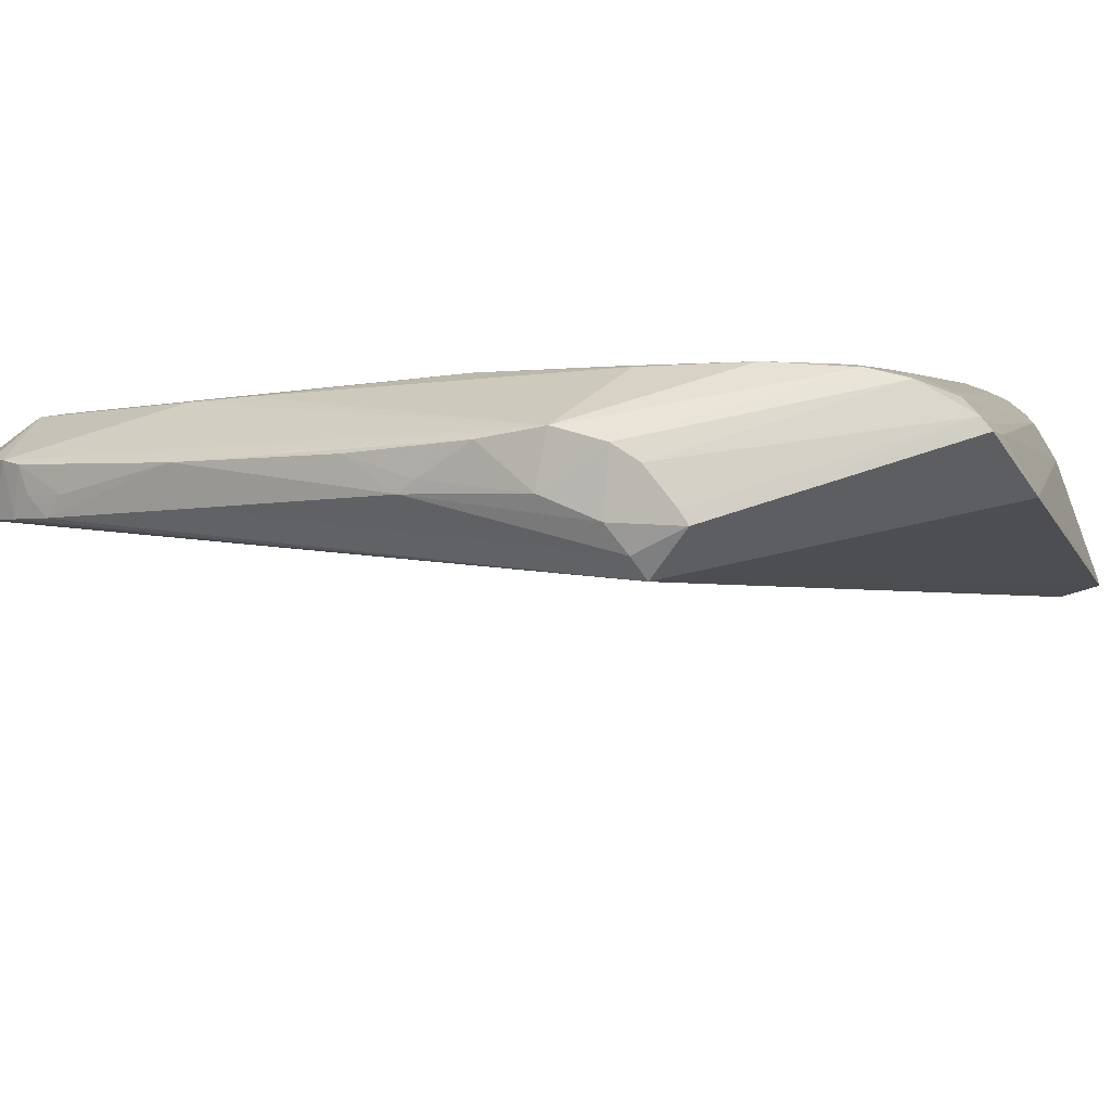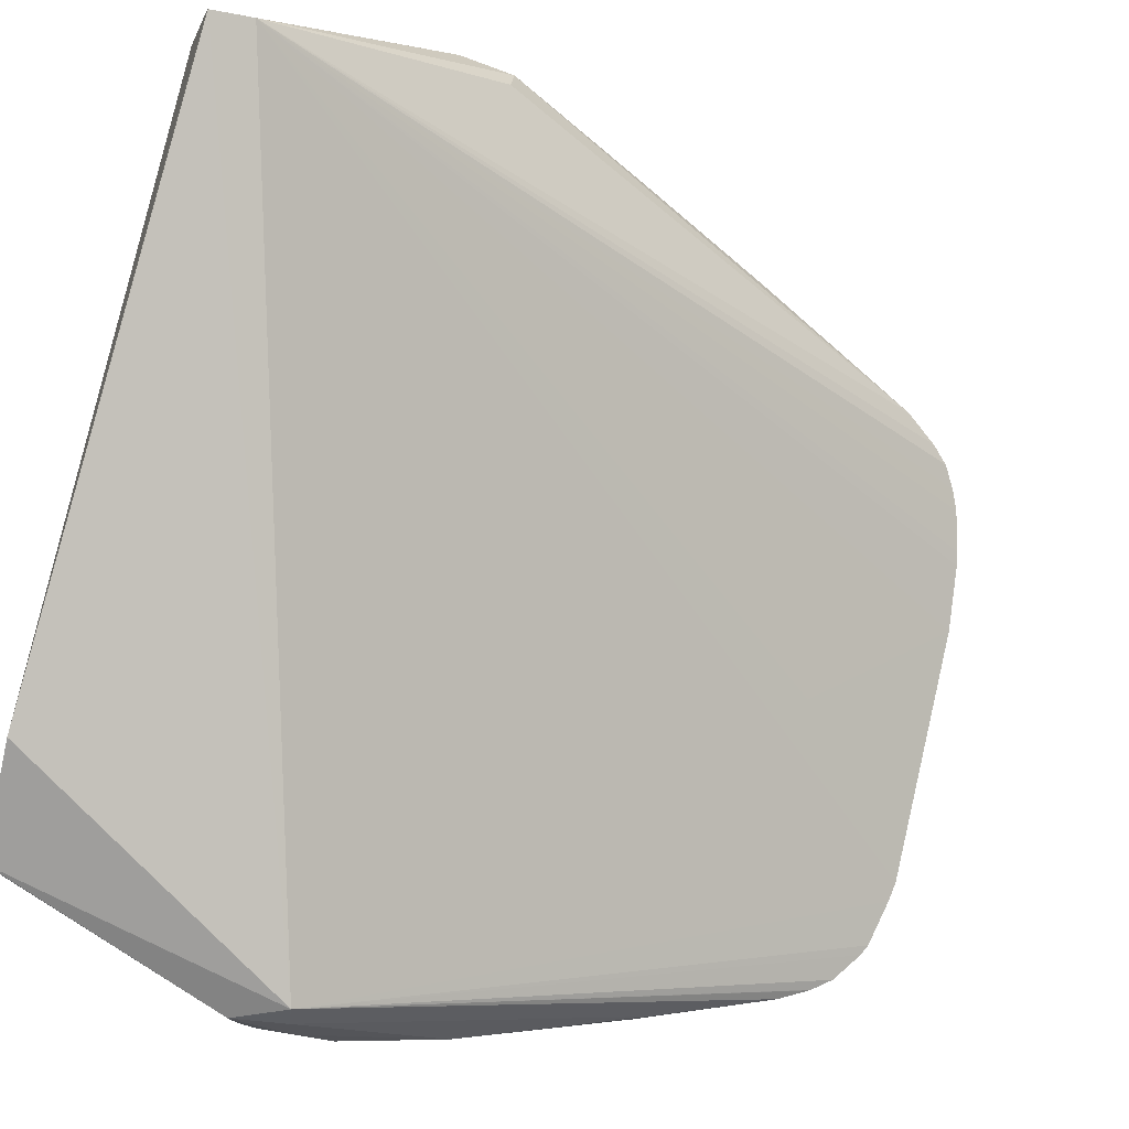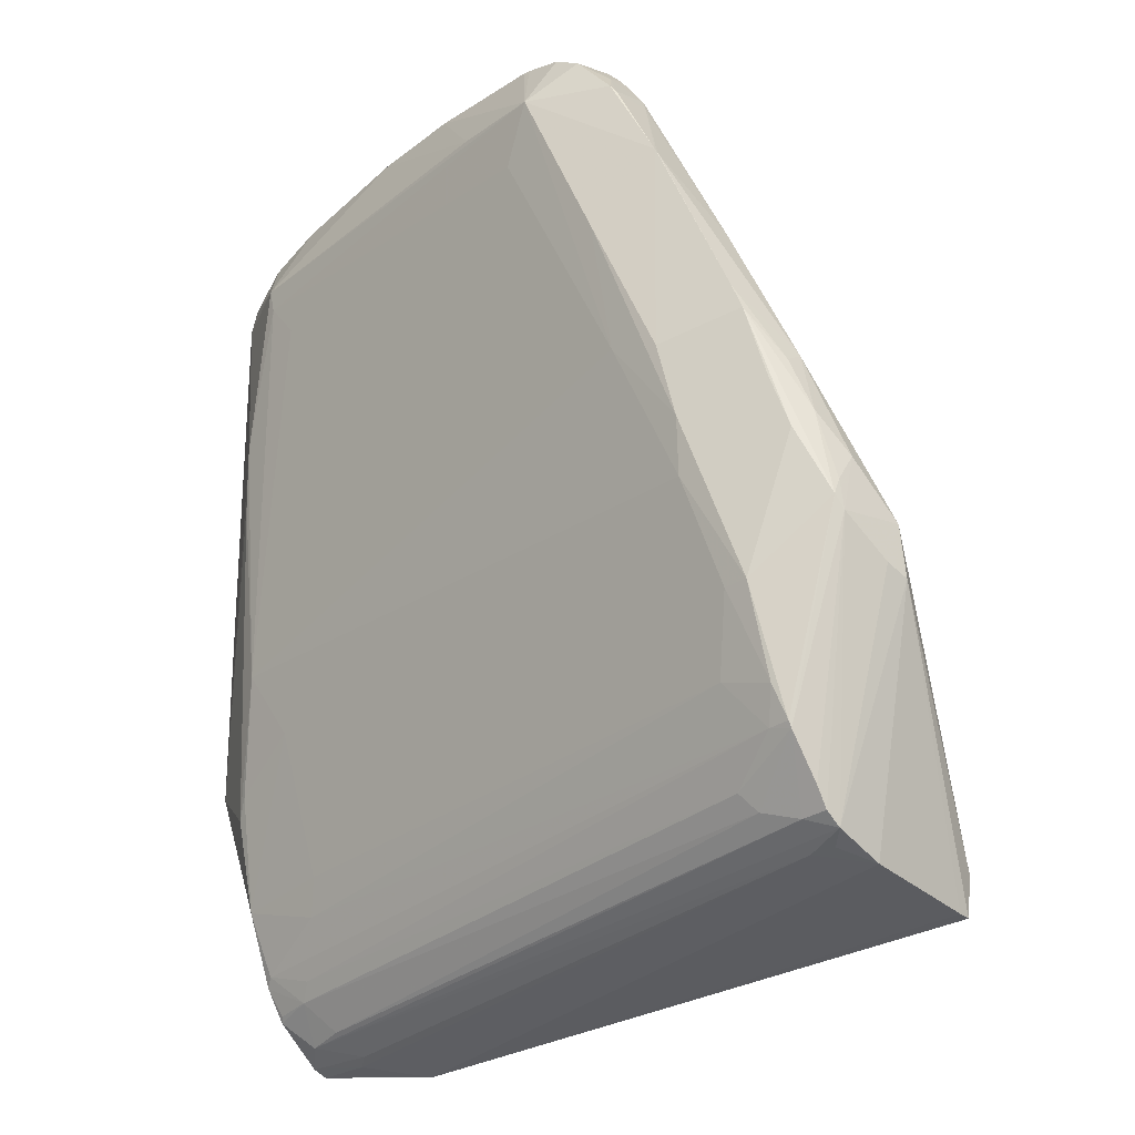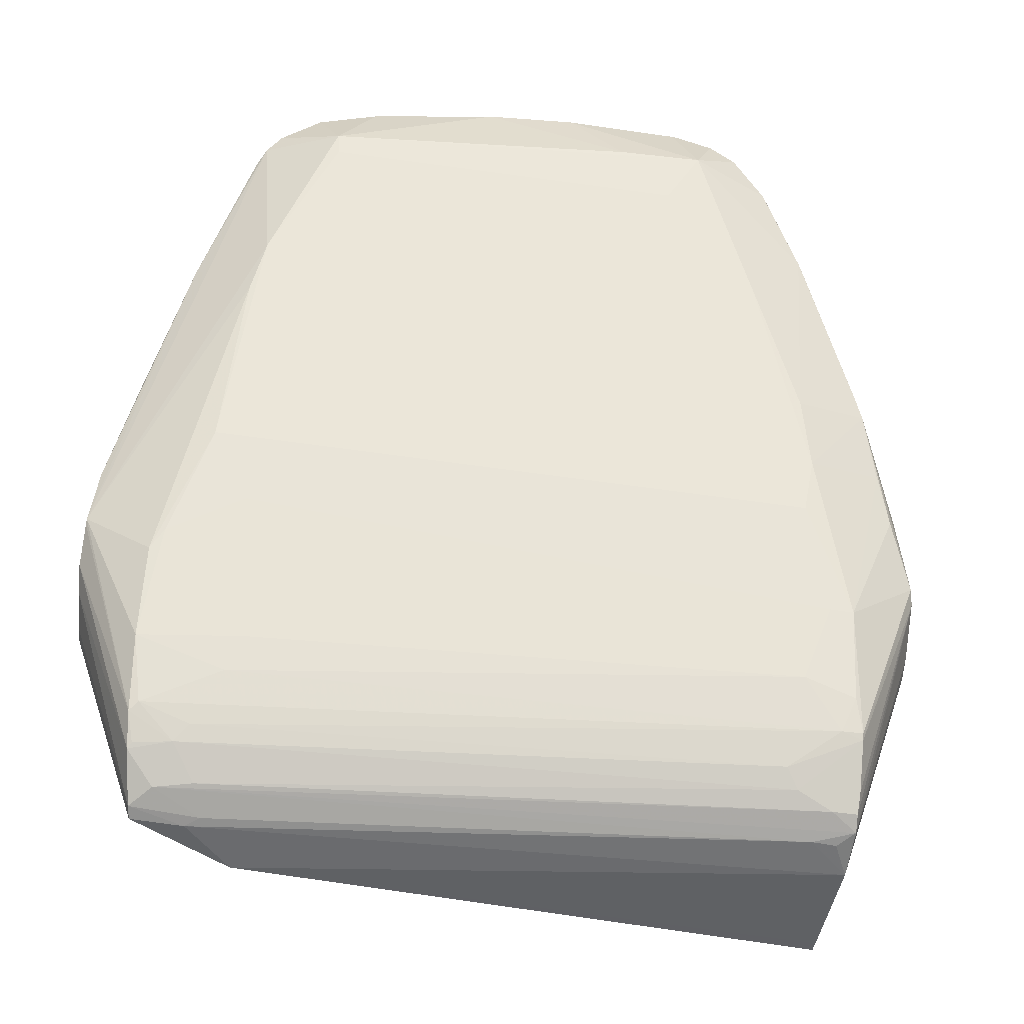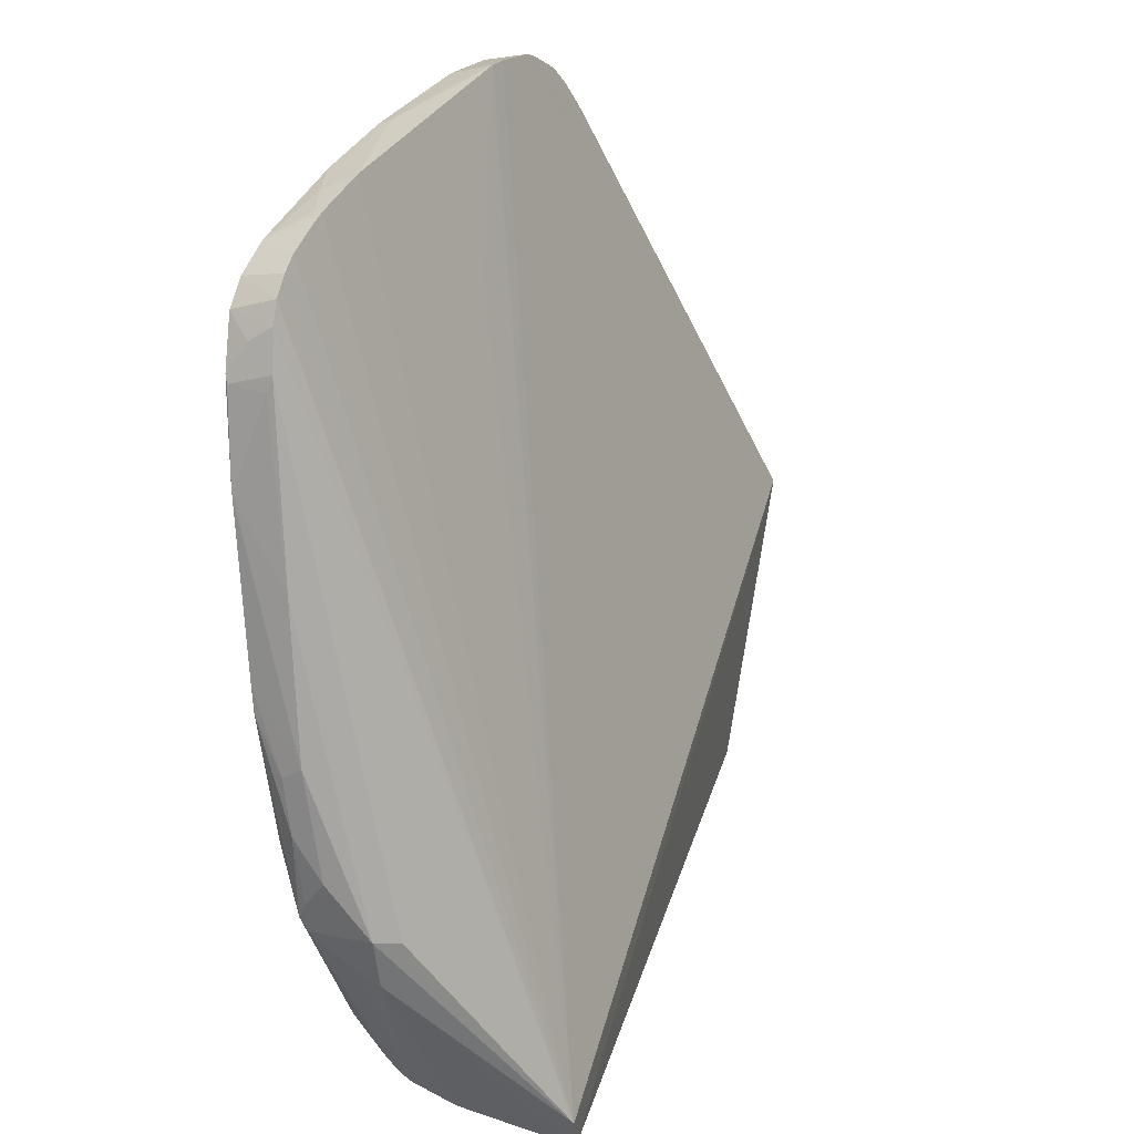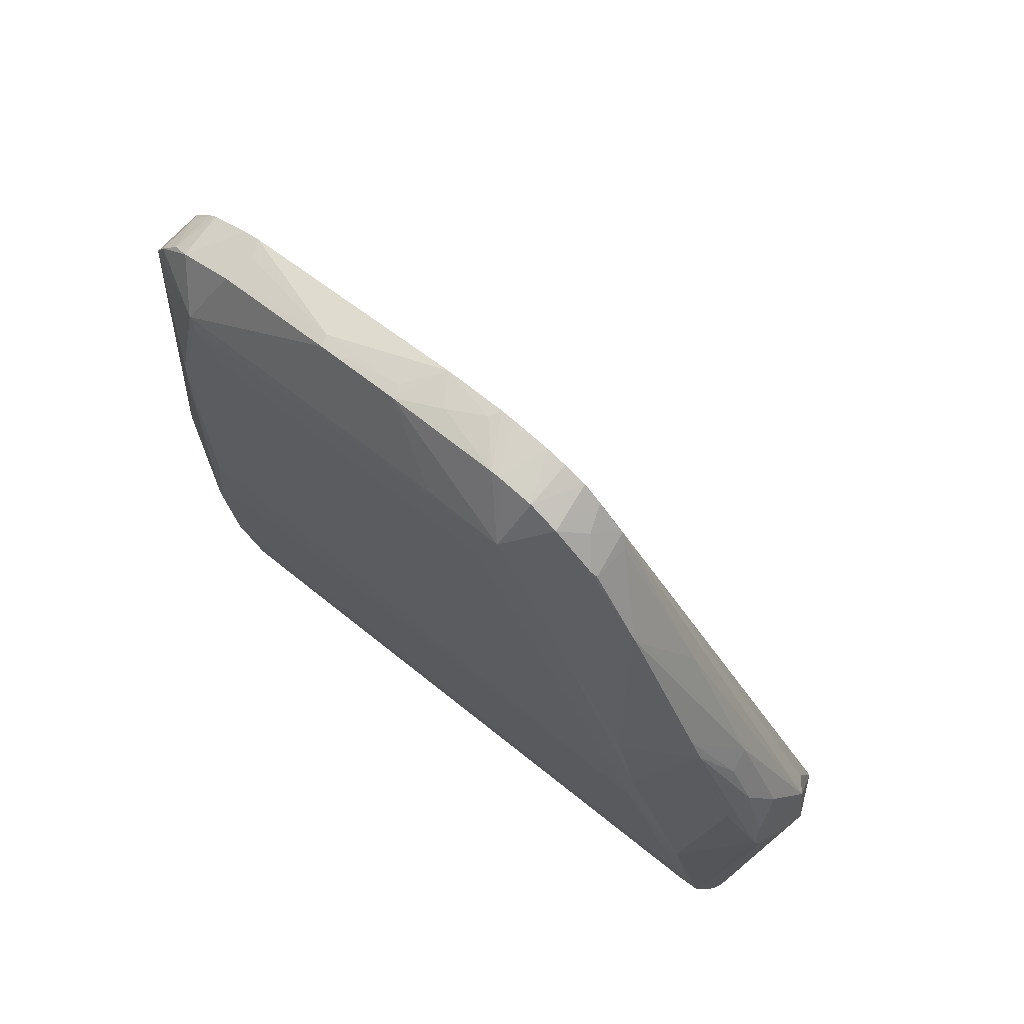
<metadata>
{"format":"obj","ext":"obj","renderer":"f3d","projection":"perspective","resolution":1024,"background":"white","views":[{"elev":-52.9,"azim":110.7,"up":"+Y"},{"elev":-46.7,"azim":-111.2,"up":"+Y"},{"elev":-32.5,"azim":174.1,"up":"+Z"},{"elev":-43.3,"azim":122.3,"up":"+Z"},{"elev":37.6,"azim":-116.8,"up":"+Z"},{"elev":52.1,"azim":168.8,"up":"+Z"}]}
</metadata>
<code>
v 0.2371 0.2842 1.151
v 0.4656 0.02073 1.077
v 0.02304 0.4295 0.4548
v -0.1594 0.2789 0.3316
v 0.3562 -0.22 0.5958
v -0.008793 0.462 0.7508
v 0.2192 0.4078 1.062
v 0.414 0.03288 1.125
v 0.4071 -0.1209 0.4164
v -0.09109 0.4348 0.554
v 0.1304 0.4066 1.096
v 0.338 0.2219 1.136
v 0.04179 0.4822 0.7827
v 0.4321 -0.02495 1.049
v -0.1626 0.2826 0.3683
v 0.4626 -0.1578 0.6298
v 0.4423 0.09984 1.045
v 0.2517 -0.1149 0.3328
v -0.03342 0.3901 0.351
v 0.1905 0.4098 1.112
v -0.09263 0.4133 0.5991
v 0.4413 0.07057 1.117
v 0.3755 0.09318 1.147
v 0.09406 0.4435 0.6957
v 0.1069 0.4622 0.9635
v -0.02587 0.4812 0.6013
v 0.4253 0.006588 1.102
v 0.1688 0.3708 1.134
v 0.3887 -0.2166 0.5546
v 0.438 -0.1468 0.7521
v 0.4439 -0.08863 0.5731
v 0.4461 0.1008 1.067
v -0.06976 0.3591 0.337
v 0.04041 0.3608 0.3921
v 0.3608 -0.123 0.3599
v 0.2178 0.3781 1.124
v 0.1121 0.417 1.063
v -0.08678 0.438 0.6042
v 0.4605 0.03513 1.093
v 0.3317 0.2129 1.14
v 0.4088 0.1196 1.129
v 0.4091 0.04186 1.131
v 0.2538 0.1627 1.009
v 0.1097 0.4451 0.7657
v 0.2313 0.3756 1.011
v 0.05055 0.4799 0.8078
v 0.1457 0.4455 1.053
v -0.01465 0.4775 0.6849
v -0.03405 0.4766 0.5892
v 0.0416 0.4453 0.5395
v 0.4295 -0.00844 1.08
v 0.1999 0.3324 1.146
v 0.1419 0.3977 1.113
v 0.4458 -0.1747 0.591
v 0.3492 -0.1572 0.3448
v 0.4352 -0.07628 0.9269
v 0.4291 -0.1829 0.6521
v 0.4655 -0.05735 0.9259
v 0.4277 -0.1056 0.4854
v 0.4409 -0.02592 0.6963
v 0.4585 0.02973 0.9226
v 0.2675 0.3432 1.067
v -0.1507 0.2867 0.3317
v 0.007607 0.425 0.4175
v 0.3734 -0.09341 0.3916
v -0.005915 0.3809 0.3617
v 0.2866 0.2909 1.134
v 0.2132 0.3834 1.123
v 0.04417 0.443 0.8902
v 0.4487 0.05052 1.108
v 0.4294 0.02028 1.11
v 0.2801 0.2812 1.139
v 0.3856 0.07812 1.143
v 0.3838 0.1093 1.141
v 0.1622 0.4277 0.9055
v 0.004598 0.4753 0.7363
v 0.1729 0.4279 1.094
v 0.109 0.4616 0.9682
v 0.1424 0.4254 1.08
v -0.04621 0.464 0.6504
v -0.07293 0.4481 0.5606
v 0.00627 0.4818 0.6644
v 0.465 0.008276 1.062
v 0.4293 -0.007597 1.081
v 0.1562 0.3842 1.126
v 0.4608 -0.1597 0.6247
v 0.3152 -0.1022 0.3452
v 0.3924 -0.1303 0.3862
v 0.4297 -0.1865 0.5738
v 0.3788 -0.2162 0.6012
v 0.4633 -0.1474 0.6845
v 0.4045 -0.205 0.6113
v 0.3706 -0.04313 0.4552
v 0.05701 0.3952 0.4721
v 0.4231 0.114 1.011
v 0.1428 0.4121 0.7838
v 0.441 -0.07397 0.5917
v 0.4573 0.01152 0.8705
v -0.01366 0.4073 0.3785
v 0.01001 0.4269 0.4232
v 0.3421 -0.09066 0.3629
v 0.0242 0.3618 0.3754
v 0.2461 0.3154 1.139
v 0.1917 0.3427 1.143
v 0.111 0.424 1.048
v 0.1403 0.4466 1.046
v -0.03138 0.4764 0.6193
v 0.02317 0.4814 0.7141
v 0.4464 -0.007741 1.061
v 0.3599 -0.1505 0.35
v -0.01704 0.3524 0.3454
v 0.3165 -0.1187 0.3417
v 0.3928 -0.1249 0.3906
v 0.4452 -0.1463 0.7362
v 0.4056 -0.1113 0.4239
v 0.05653 0.4284 0.5405
v 0.09101 0.4296 0.6446
v -0.02199 0.3986 0.3615
v 0.02273 0.4115 0.4237
v 0.212 0.3337 1.143
v 0.447 -0.02307 1.03
v 0.3992 -0.2089 0.5584
v -0.03367 0.3688 0.3448
v 0.4628 -0.1122 0.7878
v 0.4057 -0.008212 0.6273
v 0.3706 -0.02574 0.4881
v 0.3712 -0.07747 0.4066
f 15 4 5
f 15 10 4
f 18 5 4
f 27 8 5
f 32 17 7
f 33 10 19
f 37 21 15
f 37 15 11
f 38 10 15
f 38 15 21
f 38 21 37
f 39 32 22
f 39 2 32
f 40 1 23
f 41 12 40
f 41 32 12
f 41 22 32
f 42 5 8
f 43 23 1
f 43 1 15
f 43 15 23
f 44 24 13
f 45 7 17
f 46 6 25
f 46 44 13
f 48 13 26
f 49 10 38
f 51 5 14
f 52 15 1
f 53 11 15
f 55 29 5
f 55 5 18
f 56 14 5
f 57 54 16
f 58 16 2
f 58 56 30
f 58 14 56
f 59 31 16
f 59 16 9
f 61 2 16
f 61 32 2
f 61 60 17
f 61 17 32
f 62 32 7
f 62 12 32
f 63 4 10
f 63 10 33
f 63 33 18
f 63 18 4
f 64 49 26
f 66 35 19
f 67 7 36
f 67 62 7
f 67 12 62
f 68 36 7
f 68 7 20
f 68 20 28
f 69 25 6
f 69 38 37
f 69 6 38
f 70 39 22
f 70 42 8
f 70 22 42
f 71 27 2
f 71 2 39
f 71 8 27
f 71 70 8
f 71 39 70
f 72 40 12
f 72 1 40
f 72 67 1
f 72 12 67
f 73 41 23
f 73 22 41
f 73 42 22
f 73 23 15
f 73 15 5
f 73 5 42
f 74 41 40
f 74 40 23
f 74 23 41
f 75 24 44
f 76 46 13
f 76 6 46
f 76 48 6
f 76 13 48
f 77 20 7
f 77 7 47
f 77 53 20
f 77 11 53
f 78 47 7
f 78 7 75
f 78 75 44
f 78 46 25
f 78 44 46
f 79 37 11
f 79 77 47
f 79 11 77
f 80 38 6
f 80 6 48
f 80 49 38
f 81 49 19
f 81 19 10
f 81 10 49
f 82 50 26
f 82 26 13
f 83 58 2
f 84 2 27
f 84 27 5
f 84 5 51
f 84 83 2
f 84 51 83
f 85 28 20
f 85 20 53
f 85 53 15
f 85 15 28
f 86 54 9
f 86 9 16
f 86 16 54
f 88 9 54
f 88 35 65
f 89 88 54
f 90 56 5
f 90 30 56
f 90 5 29
f 91 57 16
f 91 16 58
f 92 54 57
f 92 89 54
f 92 90 29
f 92 57 30
f 92 30 90
f 95 60 45
f 95 45 17
f 95 17 60
f 96 45 60
f 96 24 75
f 96 75 7
f 96 7 45
f 97 60 31
f 97 31 59
f 98 61 16
f 98 16 31
f 98 31 60
f 98 60 61
f 99 49 64
f 100 50 3
f 100 64 26
f 100 26 50
f 101 65 35
f 101 35 66
f 102 66 64
f 102 64 34
f 102 101 66
f 102 34 65
f 102 65 101
f 103 1 67
f 103 67 36
f 104 68 28
f 104 52 36
f 104 36 68
f 104 28 15
f 104 15 52
f 105 69 37
f 105 25 69
f 105 78 25
f 106 79 47
f 106 37 79
f 106 105 37
f 106 47 78
f 106 78 105
f 107 80 48
f 107 48 26
f 107 26 49
f 107 49 80
f 108 82 13
f 108 13 24
f 108 24 50
f 108 50 82
f 109 83 51
f 109 51 14
f 110 87 35
f 110 35 88
f 110 88 89
f 110 29 55
f 111 19 35
f 111 35 87
f 112 55 18
f 112 18 33
f 112 111 87
f 112 33 111
f 112 110 55
f 112 87 110
f 113 88 65
f 113 65 9
f 113 9 88
f 114 30 57
f 114 57 91
f 115 93 59
f 115 59 9
f 115 9 65
f 116 94 3
f 116 3 50
f 117 96 60
f 117 24 96
f 117 116 50
f 117 50 24
f 118 19 49
f 118 49 99
f 118 66 19
f 118 99 64
f 118 64 66
f 119 100 3
f 119 3 94
f 119 94 93
f 119 93 115
f 119 34 64
f 119 64 100
f 120 52 1
f 120 1 103
f 120 103 36
f 120 36 52
f 121 109 14
f 121 14 58
f 121 58 83
f 121 83 109
f 122 110 89
f 122 29 110
f 122 92 29
f 122 89 92
f 123 111 33
f 123 33 19
f 123 19 111
f 124 114 91
f 124 91 58
f 124 58 30
f 124 30 114
f 125 97 59
f 125 116 117
f 125 117 60
f 125 60 97
f 126 94 116
f 126 59 93
f 126 93 94
f 126 125 59
f 126 116 125
f 127 119 115
f 127 115 65
f 127 65 34
f 127 34 119

</code>
